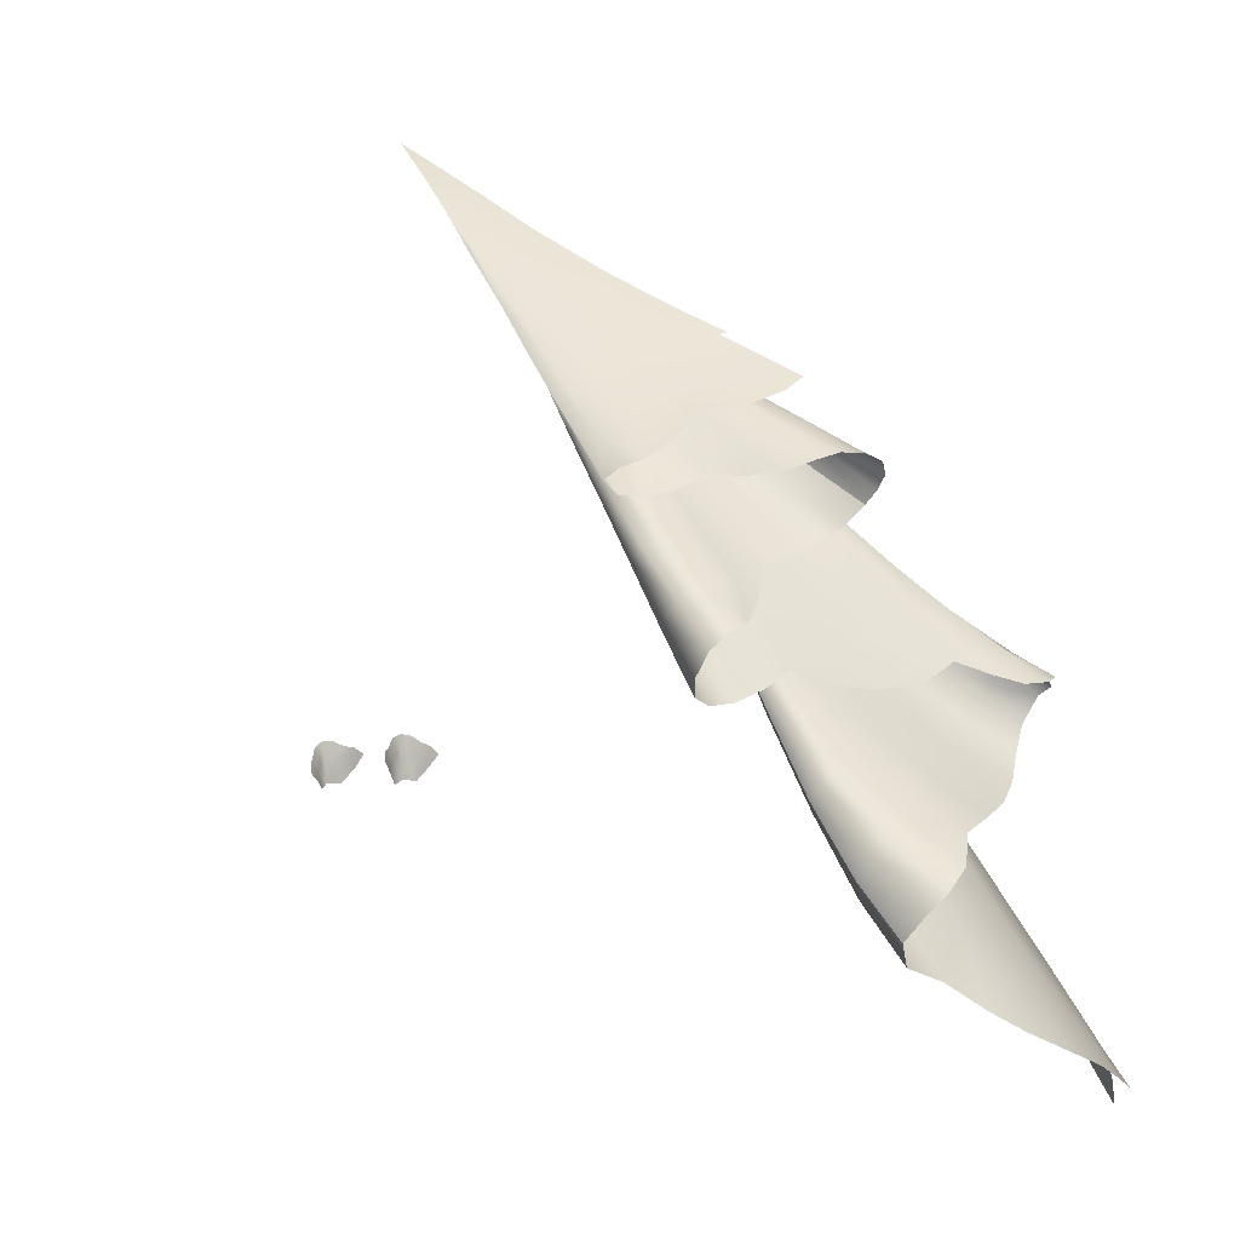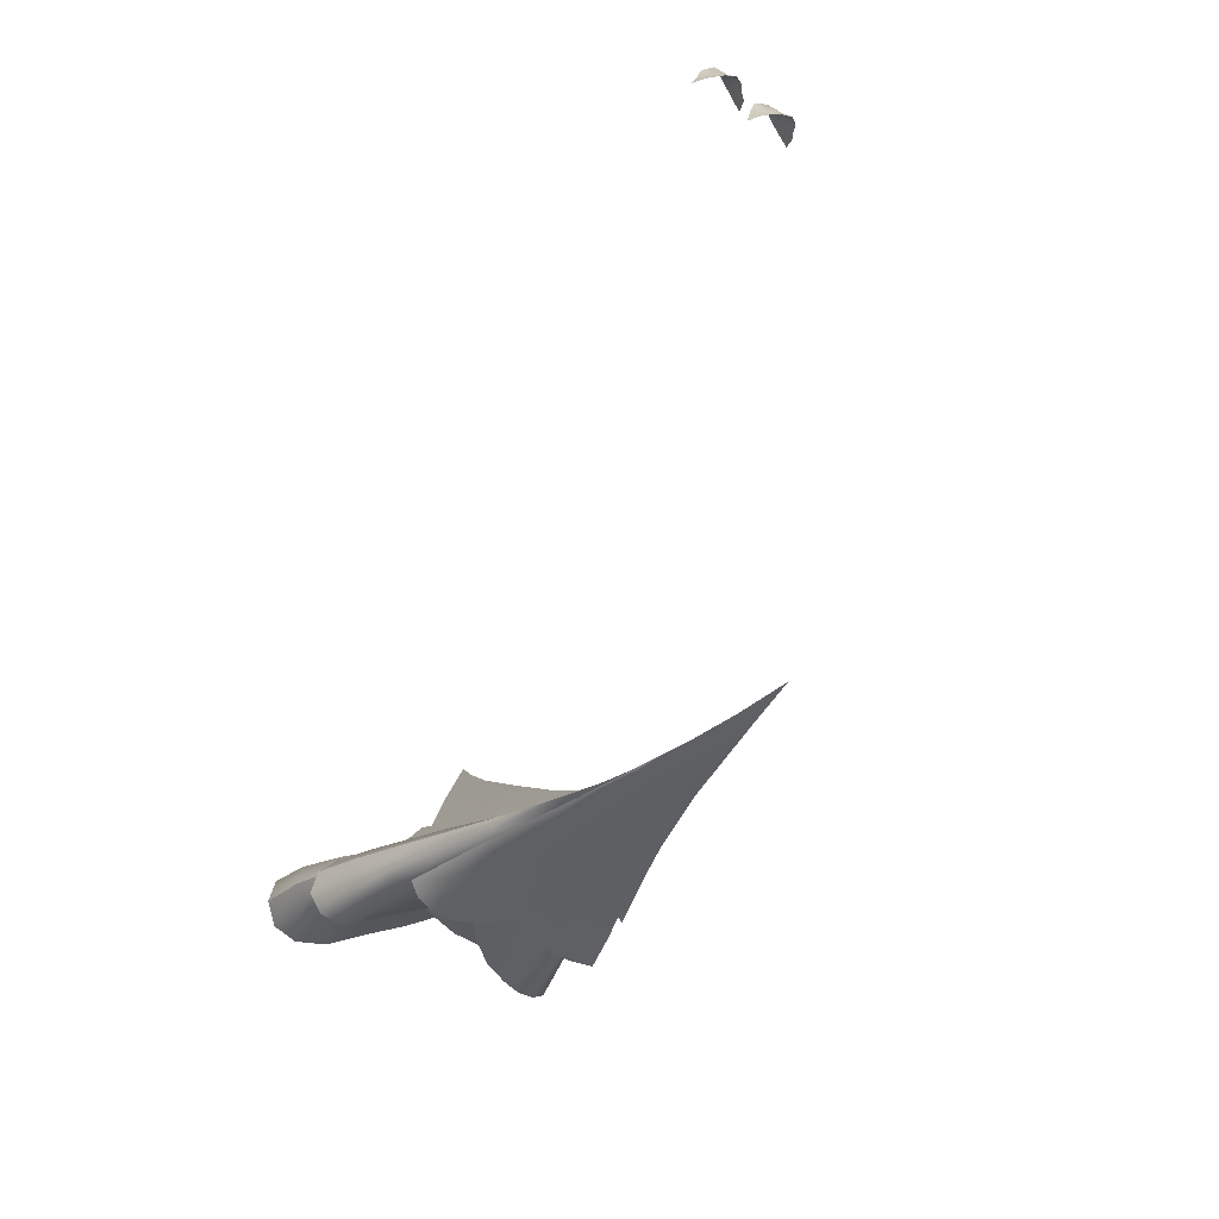
<metadata>
{"format":"obj","ext":"obj","renderer":"f3d","projection":"perspective","resolution":1024,"background":"white","views":[{"elev":0.4,"azim":115.6,"up":"+Y"},{"elev":28.2,"azim":142.9,"up":"+Z"}]}
</metadata>
<code>
o furina.024
v 14.87 1.926 -16.03
v 14.89 1.888 -16.1
v 14.91 1.881 -16.08
v 14.87 1.926 -16.03
v 14.88 1.882 -16.09
v 14.9 1.878 -16.08
v 14.87 1.926 -16.03
v 14.9 1.878 -16.08
v 14.87 1.879 -16.1
v 14.87 1.926 -16.03
v 14.87 1.879 -16.1
v 14.88 1.874 -16.09
v 14.87 1.926 -16.03
v 14.88 1.874 -16.09
v 14.87 1.875 -16.09
v 14.92 1.841 -16.15
v 14.94 1.83 -16.13
v 14.9 1.846 -16.17
v 14.91 1.881 -16.08
v 14.88 1.882 -16.09
v 14.87 1.926 -16.03
v 14.89 1.838 -16.16
v 14.92 1.828 -16.13
v 14.92 1.828 -16.13
v 14.97 1.099 -16.81
v 15.02 1.066 -16.82
v 15.01 1.113 -16.76
v 14.94 1.188 -16.71
v 15.05 1.099 -16.74
v 15.06 1.039 -16.82
v 15.08 1.012 -16.8
v 15.07 1.076 -16.73
v 15.07 0.9837 -16.77
v 15.06 1.049 -16.71
v 14.88 1.833 -16.16
v 14.89 1.827 -16.14
v 15.04 0.9533 -16.76
v 14.98 0.9326 -16.78
v 14.98 1.009 -16.73
v 15.06 1.049 -16.71
v 15.07 0.9837 -16.77
v 14.89 1.827 -16.14
v 14.85 0.8457 -16.89
v 14.9 0.9954 -16.77
v 14.91 0.8722 -16.86
v 14.72 0.7957 -16.91
v 14.8 0.9693 -16.8
v 14.78 0.8206 -16.9
v 14.67 0.8211 -16.87
v 14.69 0.9272 -16.81
v 14.66 0.7746 -16.9
v 14.33 1.118 -15.58
v 14.34 1.106 -15.59
v 14.35 1.125 -15.58
v 14.37 1.102 -15.59
v 14.34 1.098 -15.59
v 14.35 1.091 -15.59
v 14.3 1.14 -15.61
v 14.31 1.123 -15.59
v 14.31 1.148 -15.59
v 14.36 1.117 -15.59
v 14.3 1.13 -15.64
v 14.3 1.115 -15.61
v 14.3 1.14 -15.62
v 14.31 1.121 -15.6
v 14.32 1.147 -15.58
v 14.34 1.139 -15.58
v 14.21 1.112 -15.69
v 14.21 1.107 -15.7
v 14.21 1.086 -15.68
v 14.21 1.087 -15.66
v 14.21 1.119 -15.68
v 14.23 1.081 -15.65
v 14.24 1.119 -15.66
v 14.26 1.101 -15.66
v 14.25 1.11 -15.66
v 14.22 1.13 -15.66
v 14.21 1.127 -15.67
v 14.23 1.125 -15.66
v 14.3 1.085 -15.6
v 14.3 1.108 -15.62
v 14.31 1.085 -15.58
v 14.32 1.125 -15.59
v 14.33 1.078 -15.59
v 14.28 1.119 -15.66
v 14.26 1.132 -15.65
v 14.25 1.137 -15.65
v 14.22 1.156 -15.66
v 14.21 1.153 -15.67
v 14.21 1.143 -15.69
v 14.21 1.139 -15.7
v 14.21 1.127 -15.72
v 14.24 1.151 -15.65
v 14.97 1.779 -16.18
v 14.98 1.721 -16.29
v 15.01 1.706 -16.26
v 14.98 1.774 -16.18
v 14.94 1.794 -16.21
v 14.91 1.805 -16.23
v 14.94 1.83 -16.13
v 14.98 1.774 -16.18
v 14.94 1.782 -16.2
v 14.91 1.834 -16.14
v 14.99 1.557 -16.59
v 14.95 1.561 -16.61
v 14.94 1.602 -16.53
v 15.01 1.532 -16.56
v 14.97 1.599 -16.51
v 14.93 1.551 -16.61
v 14.92 1.499 -16.69
v 14.91 1.53 -16.61
v 14.94 1.513 -16.7
v 14.91 1.732 -16.31
v 14.9 1.79 -16.23
v 14.89 1.838 -16.16
v 15.04 1.495 -16.57
v 15.05 1.498 -16.53
v 15.03 1.501 -16.61
v 15.01 1.514 -16.64
v 14.99 1.522 -16.66
v 14.96 1.522 -16.68
v 14.91 1.481 -16.68
v 15.16 1.271 -16.56
v 15.14 1.249 -16.55
v 15.11 1.313 -16.5
v 15.17 1.3 -16.58
v 15.14 1.332 -16.52
v 14.94 1.77 -16.19
v 14.97 1.709 -16.25
v 14.98 1.703 -16.24
v 14.91 1.726 -16.31
v 14.94 1.717 -16.28
v 14.95 1.766 -16.19
v 14.9 1.79 -16.23
v 15.1 1.239 -16.55
v 15.06 1.242 -16.57
v 15.08 1.305 -16.51
v 15.11 1.313 -16.5
v 14.78 1.294 -16.8
v 14.72 1.254 -16.83
v 14.75 1.281 -16.78
v 14.9 1.386 -16.66
v 14.95 1.359 -16.62
v 14.95 1.304 -16.66
v 14.98 1.261 -16.65
v 15 1.277 -16.61
v 14.93 1.768 -16.2
v 14.95 1.707 -16.26
v 14.91 1.718 -16.29
v 14.95 1.766 -16.19
v 14.98 1.703 -16.24
v 14.88 1.777 -16.23
v 14.88 1.833 -16.16
v 14.86 1.395 -16.68
v 14.88 1.462 -16.61
v 14.83 1.39 -16.67
v 14.85 1.457 -16.6
v 14.81 1.377 -16.65
v 14.83 1.443 -16.58
v 14.76 1.269 -16.83
v 14.81 1.342 -16.73
v 14.92 1.262 -16.74
v 14.9 1.332 -16.72
v 14.89 1.286 -16.76
v 14.87 1.271 -16.8
v 14.87 1.293 -16.78
v 14.78 1.267 -16.85
v 14.83 1.299 -16.8
v 14.81 1.262 -16.85
v 14.96 1.254 -16.69
v 14.84 1.26 -16.83
v 14.85 1.347 -16.74
v 14.78 1.328 -16.71
v 14.79 1.211 -16.73
v 14.85 1.273 -16.66
v 14.79 1.294 -16.67
v 14.76 1.233 -16.74
v 14.85 1.199 -16.73
v 14.92 1.263 -16.64
v 15.04 1.133 -16.65
v 15.05 1.15 -16.66
v 15.02 1.233 -16.58
v 15.03 1.165 -16.68
v 15.02 1.241 -16.6
v 14.9 1.767 -16.2
v 14.89 1.71 -16.28
v 14.91 1.703 -16.26
v 14.88 1.777 -16.23
v 15 1.178 -16.69
v 15.01 1.249 -16.61
v 14.98 1.256 -16.63
v 14.75 1.256 -16.76
v 14.73 1.209 -16.79
v 14.72 1.243 -16.81
v 14.76 1.171 -16.79
v 14.8 1.146 -16.8
v 14.85 1.125 -16.81
v 14.91 1.112 -16.81
v 14.81 1.377 -16.65
v 14.78 1.328 -16.71
v 14.75 1.281 -16.78
v 14.72 1.254 -16.83
v 14.97 1.112 -16.66
v 15.02 1.118 -16.64
v 15.03 1.023 -16.7
v 15.04 1.133 -16.65
v 14.6 0.8786 -16.78
v 15 1.226 -16.58
v 14.96 1.227 -16.59
v 14.85 1.764 -16.21
v 14.9 1.767 -16.2
v 14.91 1.703 -16.26
v 14.86 1.825 -16.15
v 14.94 0.8973 -16.82
v 14.9 1.109 -16.7
v 14.9 1.23 -16.62
v 14.81 1.097 -16.72
v 14.82 1.224 -16.64
v 14.72 1.072 -16.71
v 14.74 1.207 -16.63
v 14.65 1.043 -16.69
v 14.69 1.189 -16.61
v 14.62 0.7773 -16.87
v 14.57 0.7962 -16.82
v 14.55 0.7356 -16.85
v 15.07 1.566 -16.45
v 15.11 1.544 -16.42
v 15.07 1.598 -16.36
v 15.04 1.615 -16.39
v 15.12 1.513 -16.48
v 15.13 1.503 -16.46
v 15.13 1.489 -16.44
v 15.11 1.529 -16.4
v 15.08 1.585 -16.35
v 15.04 1.654 -16.31
v 15.01 1.667 -16.33
v 15.05 1.644 -16.3
v 15.02 1.7 -16.25
v 14.99 1.581 -16.56
v 14.98 1.611 -16.5
v 14.95 1.63 -16.52
v 14.96 1.597 -16.58
v 14.96 1.656 -16.45
v 15 1.633 -16.42
v 14.92 1.713 -16.4
v 14.92 1.679 -16.47
v 14.95 1.696 -16.38
v 14.98 1.681 -16.35
v 14.95 1.735 -16.31
v 14.92 1.747 -16.33
v 14.93 1.666 -16.49
v 14.92 1.669 -16.5
v 15.1 1.528 -16.5
v 15.02 1.574 -16.53
v 15.03 1.588 -16.48
v 14.93 1.642 -16.54
v 14.93 1.614 -16.59
v 15.07 1.548 -16.5
v 15.03 1.575 -16.5
v 15.05 1.644 -16.3
v 15.06 1.582 -16.35
v 15.02 1.648 -16.31
v 15.02 1.7 -16.25
v 14.98 1.707 -16.27
v 14.99 1.664 -16.33
v 15.03 1.589 -16.37
v 15.01 1.603 -16.39
v 15.13 1.489 -16.44
v 15.12 1.474 -16.45
v 15.09 1.522 -16.4
v 15.11 1.529 -16.4
v 15.08 1.585 -16.35
v 15.06 1.531 -16.43
v 15.03 1.552 -16.46
v 15.06 1.486 -16.51
v 15.08 1.478 -16.49
v 14.9 1.508 -16.6
v 14.91 1.565 -16.52
v 15 1.576 -16.49
v 14.98 1.623 -16.41
v 14.96 1.642 -16.43
v 14.95 1.686 -16.35
v 14.94 1.645 -16.44
v 14.93 1.694 -16.37
v 14.92 1.692 -16.37
v 14.92 1.638 -16.45
v 14.91 1.684 -16.36
v 14.91 1.626 -16.44
v 14.91 1.726 -16.31
v 14.95 1.725 -16.29
v 14.92 1.588 -16.53
v 15.1 1.471 -16.47
v 14.9 1.466 -16.66
v 14.91 1.441 -16.64
v 14.92 1.483 -16.58
v 14.9 1.508 -16.6
v 14.9 1.466 -16.66
v 14.94 1.422 -16.62
v 14.96 1.459 -16.55
v 14.97 1.405 -16.6
v 15.13 1.373 -16.55
v 15.1 1.332 -16.6
v 15.15 1.321 -16.6
v 14.97 1.591 -16.4
v 15.03 1.504 -16.46
v 15 1.582 -16.39
v 14.93 1.67 -16.35
v 14.93 1.607 -16.42
v 14.91 1.684 -16.36
v 14.91 1.626 -16.44
v 14.97 1.518 -16.48
v 14.97 1.662 -16.33
v 15.09 1.385 -16.46
v 15.11 1.398 -16.46
v 15.15 1.355 -16.53
v 15.07 1.494 -16.45
v 15.09 1.476 -16.42
v 15.05 1.558 -16.36
v 15.04 1.572 -16.37
v 15.07 1.457 -16.41
v 15.04 1.546 -16.35
v 15.01 1.637 -16.29
v 15 1.651 -16.3
v 14.91 1.565 -16.52
v 14.92 1.541 -16.5
v 15.06 1.381 -16.57
v 15.06 1.352 -16.59
v 15.03 1.375 -16.59
v 15.12 1.416 -16.48
v 15.1 1.433 -16.5
v 15.05 1.438 -16.52
v 15 1.442 -16.53
v 15.01 1.399 -16.58
v 15.03 1.311 -16.53
v 15.03 1.256 -16.59
v 15.14 1.249 -16.55
v 15.02 1.386 -16.48
v 15.06 1.378 -16.46
v 15.09 1.385 -16.46
v 15.07 1.457 -16.41
v 15.04 1.453 -16.41
v 15.04 1.546 -16.35
v 15.01 1.637 -16.29
v 14.96 1.645 -16.31
v 14.86 1.529 -16.52
v 14.85 1.518 -16.51
v 14.89 1.53 -16.52
v 14.93 1.587 -16.42
v 14.9 1.6 -16.44
v 14.9 1.667 -16.36
v 14.87 1.601 -16.44
v 14.87 1.665 -16.36
v 14.86 1.59 -16.44
v 14.93 1.656 -16.34
v 14.87 1.72 -16.3
v 15 1.549 -16.36
v 14.97 1.566 -16.38
v 15.01 1.463 -16.43
v 14.98 1.482 -16.46
v 14.92 1.52 -16.51
v 14.91 1.453 -16.59
v 14.95 1.43 -16.56
v 15 1.332 -16.57
v 14.99 1.409 -16.52
v 14.95 1.504 -16.49
v 14.96 1.469 -16.44
v 14.98 1.395 -16.5
v 14.98 1.39 -16.49
v 14.82 1.348 -16.62
v 14.86 1.34 -16.61
v 14.84 1.42 -16.55
v 14.83 1.443 -16.58
v 14.85 1.518 -16.51
v 14.87 1.49 -16.48
v 14.86 1.59 -16.44
v 14.88 1.568 -16.42
v 15 1.321 -16.56
v 14.96 1.325 -16.57
v 14.92 1.557 -16.4
v 14.94 1.544 -16.39
v 14.93 1.481 -16.46
v 14.89 1.652 -16.34
v 14.87 1.665 -16.36
v 14.92 1.642 -16.31
v 14.87 1.72 -16.3
v 15 1.313 -16.55
v 15 1.31 -16.54
v 14.9 1.409 -16.54
v 14.94 1.403 -16.52
v 14.91 1.332 -16.59
v 14.93 1.472 -16.45
v 14.97 1.387 -16.49
v 14.94 1.391 -16.5
v 14.89 1.401 -16.52
v 14.88 1.478 -16.46
v 14.91 1.549 -16.4
v 14.89 1.646 -16.32
v 14.92 1.642 -16.31
v 14.83 1.402 -16.52
v 14.84 1.48 -16.47
v 14.8 1.476 -16.46
v 14.78 1.399 -16.51
v 14.77 1.472 -16.44
v 14.75 1.391 -16.49
v 14.95 1.31 -16.55
v 14.99 1.306 -16.54
v 15.02 1.233 -16.58
v 14.84 1.558 -16.41
v 14.81 1.554 -16.39
v 14.85 1.65 -16.33
v 14.85 1.707 -16.27
v 14.84 1.704 -16.26
v 14.88 1.556 -16.41
v 14.82 1.645 -16.31
v 14.94 1.544 -16.39
v 14.8 1.551 -16.39
v 14.96 1.469 -16.44
v 14.89 1.318 -16.57
v 14.82 1.315 -16.58
v 14.76 1.305 -16.57
v 14.72 1.29 -16.55
v 15 1.31 -16.54
v 14.98 1.39 -16.49
f 2 3 1
f 5 6 4
f 8 9 7
f 11 12 10
f 14 15 13
f 16 17 3
f 2 16 3
f 18 16 2
f 20 21 19
f 22 23 5
f 8 24 9
f 26 27 25
f 27 28 25
f 29 27 26
f 30 29 26
f 31 32 30
f 33 34 31
f 35 36 11
f 38 39 37
f 40 41 37
f 14 42 15
f 44 45 43
f 47 48 46
f 50 46 49
f 50 47 46
f 46 51 49
f 53 54 52
f 56 57 55
f 59 60 58
f 56 55 61
f 56 61 53
f 61 54 53
f 63 64 62
f 59 58 65
f 65 58 64
f 63 65 64
f 59 66 60
f 52 67 66
f 54 67 52
f 69 70 68
f 71 72 70
f 72 68 70
f 74 71 73
f 75 76 73
f 74 73 76
f 77 78 71
f 71 78 72
f 77 71 79
f 74 79 71
f 63 80 65
f 63 62 81
f 63 81 80
f 53 52 82
f 82 59 65
f 82 65 80
f 52 83 82
f 59 82 83
f 59 83 66
f 52 66 83
f 56 53 84
f 53 82 84
f 56 84 57
f 75 85 76
f 74 76 86
f 85 86 76
f 87 79 74
f 87 74 86
f 77 88 78
f 88 77 79
f 88 89 78
f 89 90 78
f 90 72 78
f 72 90 91
f 72 91 68
f 92 68 91
f 92 69 68
f 87 93 79
f 88 79 93
f 95 96 94
f 94 97 17
f 94 17 98
f 16 98 17
f 98 18 99
f 18 98 16
f 101 102 100
f 103 100 102
f 103 19 100
f 105 106 104
f 104 108 107
f 110 111 109
f 112 110 109
f 113 114 102
f 103 102 115
f 102 114 115
f 20 19 103
f 20 103 115
f 107 117 116
f 116 118 107
f 119 104 107
f 119 107 118
f 120 105 104
f 120 104 119
f 112 109 121
f 120 121 105
f 105 121 109
f 122 111 110
f 124 125 123
f 123 127 126
f 129 130 128
f 131 132 128
f 128 133 23
f 6 5 23
f 23 22 128
f 134 128 22
f 136 137 135
f 137 138 135
f 140 141 139
f 143 144 142
f 144 146 145
f 144 143 146
f 148 149 147
f 150 151 147
f 149 152 147
f 147 152 153
f 24 147 153
f 24 150 147
f 153 9 24
f 154 155 142
f 156 157 154
f 159 157 158
f 139 160 140
f 161 139 141
f 163 144 162
f 164 163 162
f 142 163 154
f 163 142 144
f 166 164 165
f 166 163 164
f 160 139 167
f 168 167 139
f 168 169 167
f 144 145 170
f 162 144 170
f 168 166 171
f 171 166 165
f 171 169 168
f 154 172 156
f 172 154 163
f 161 172 139
f 172 168 139
f 163 166 172
f 161 156 172
f 168 172 166
f 158 156 173
f 173 161 141
f 161 173 156
f 175 176 174
f 176 177 174
f 178 175 174
f 28 179 178
f 29 30 32
f 32 31 34
f 34 180 32
f 181 32 180
f 32 181 29
f 180 182 181
f 29 183 27
f 181 184 183
f 183 29 181
f 186 187 185
f 186 185 188
f 188 185 35
f 36 35 185
f 12 11 36
f 183 190 189
f 189 191 28
f 27 189 28
f 189 27 183
f 192 193 177
f 177 176 192
f 192 194 193
f 174 177 195
f 177 193 195
f 174 195 196
f 178 174 196
f 178 196 197
f 178 197 28
f 198 25 28
f 197 198 28
f 200 176 199
f 176 200 192
f 192 201 194
f 200 201 192
f 201 202 194
f 204 205 203
f 39 203 205
f 205 37 39
f 205 204 40
f 37 205 40
f 206 40 204
f 49 207 50
f 204 208 206
f 203 209 204
f 211 212 210
f 210 213 211
f 42 211 213
f 213 15 42
f 39 38 44
f 38 214 44
f 214 45 44
f 44 43 47
f 43 48 47
f 203 39 215
f 215 216 203
f 44 215 39
f 215 44 217
f 217 218 215
f 47 217 44
f 217 47 219
f 219 220 217
f 50 219 47
f 207 221 50
f 219 50 221
f 221 222 219
f 49 223 207
f 223 224 207
f 223 225 224
f 227 228 226
f 229 226 228
f 227 226 230
f 230 231 227
f 231 232 227
f 233 227 232
f 233 234 227
f 228 227 234
f 228 235 229
f 236 229 235
f 235 228 237
f 234 237 228
f 237 238 235
f 97 94 238
f 94 96 238
f 236 235 96
f 96 235 238
f 236 96 95
f 94 98 95
f 240 241 239
f 242 239 241
f 241 240 243
f 240 244 243
f 229 236 244
f 246 247 245
f 246 243 247
f 243 244 247
f 236 95 248
f 248 244 236
f 248 247 244
f 248 249 247
f 245 247 249
f 98 249 95
f 249 248 95
f 98 99 249
f 245 249 250
f 99 250 249
f 251 241 243
f 252 251 246
f 251 243 246
f 230 226 253
f 254 240 239
f 255 240 254
f 240 255 244
f 244 255 229
f 226 229 255
f 251 256 241
f 241 256 242
f 257 242 256
f 226 255 258
f 253 226 258
f 255 259 258
f 255 254 259
f 261 262 260
f 262 263 260
f 262 264 263
f 102 101 264
f 264 101 263
f 262 265 264
f 266 262 261
f 265 262 267
f 267 262 266
f 269 270 268
f 261 270 266
f 271 268 270
f 271 270 272
f 261 260 272
f 261 272 270
f 273 270 269
f 273 266 270
f 266 273 267
f 274 267 273
f 275 274 273
f 275 117 274
f 276 275 273
f 277 278 111
f 108 104 106
f 107 274 117
f 279 107 108
f 107 279 274
f 105 109 106
f 267 274 280
f 279 280 274
f 280 265 267
f 280 279 281
f 108 281 279
f 282 265 280
f 281 282 280
f 281 108 283
f 106 283 108
f 283 284 281
f 284 282 281
f 283 285 284
f 283 286 285
f 283 106 286
f 285 286 287
f 288 287 286
f 285 287 113
f 284 285 113
f 289 113 287
f 102 264 290
f 113 290 284
f 102 290 113
f 265 290 264
f 290 282 284
f 265 282 290
f 289 114 113
f 278 288 291
f 291 286 106
f 278 291 111
f 109 291 106
f 109 111 291
f 286 291 288
f 292 276 273
f 269 292 273
f 277 111 293
f 122 293 111
f 295 296 294
f 297 294 296
f 298 299 295
f 294 298 295
f 298 300 299
f 302 303 301
f 305 306 304
f 308 304 307
f 307 309 308
f 310 308 309
f 305 304 311
f 308 311 304
f 312 304 306
f 304 312 307
f 313 314 125
f 127 125 314
f 127 123 125
f 315 126 127
f 126 315 303
f 301 303 315
f 127 314 315
f 317 318 316
f 305 319 306
f 305 316 319
f 319 316 318
f 317 314 320
f 314 313 320
f 317 320 318
f 321 318 320
f 321 322 318
f 323 312 306
f 318 323 319
f 318 322 323
f 306 319 323
f 322 130 323
f 129 323 130
f 312 323 129
f 309 307 131
f 312 129 132
f 307 132 131
f 307 312 132
f 129 128 132
f 296 295 324
f 325 324 295
f 325 295 299
f 325 299 311
f 308 310 325
f 308 325 311
f 324 325 310
f 302 301 326
f 302 326 327
f 328 327 326
f 315 329 301
f 329 315 314
f 317 329 314
f 301 330 326
f 316 330 317
f 329 317 330
f 330 301 329
f 133 128 130
f 128 134 131
f 305 331 316
f 331 326 330
f 330 316 331
f 305 311 332
f 305 332 331
f 311 299 332
f 332 299 300
f 333 332 300
f 326 331 333
f 331 332 333
f 328 326 333
f 136 335 334
f 136 334 137
f 336 135 138
f 334 337 137
f 338 137 337
f 338 339 137
f 138 137 339
f 339 338 340
f 338 337 341
f 341 340 338
f 341 342 340
f 344 148 343
f 151 343 148
f 157 159 345
f 346 345 159
f 157 345 155
f 347 155 345
f 349 350 348
f 350 349 351
f 345 351 347
f 350 351 352
f 349 347 351
f 351 353 352
f 351 345 353
f 346 353 345
f 350 354 348
f 148 344 354
f 148 354 149
f 354 350 149
f 354 344 348
f 352 355 350
f 355 149 350
f 356 344 343
f 342 356 343
f 341 356 342
f 356 357 344
f 344 357 348
f 358 356 341
f 358 341 337
f 358 357 356
f 358 337 359
f 358 359 357
f 349 348 360
f 347 349 360
f 155 347 361
f 360 361 347
f 142 361 143
f 361 142 155
f 362 143 361
f 361 360 362
f 334 335 363
f 143 362 363
f 363 364 334
f 337 334 364
f 364 359 337
f 364 363 362
f 335 146 363
f 363 146 143
f 365 360 348
f 359 364 365
f 362 365 364
f 365 362 360
f 359 365 357
f 365 348 357
f 148 147 151
f 152 149 355
f 155 154 157
f 156 158 157
f 367 368 366
f 176 175 369
f 370 369 175
f 175 179 370
f 175 178 179
f 369 370 371
f 199 369 371
f 199 371 372
f 369 199 176
f 372 371 373
f 374 375 373
f 371 374 373
f 374 376 375
f 179 28 191
f 190 377 191
f 191 378 179
f 378 191 377
f 376 374 379
f 379 381 380
f 381 379 374
f 366 380 381
f 382 376 379
f 375 376 382
f 383 375 382
f 379 380 384
f 382 379 384
f 382 384 186
f 187 186 384
f 383 382 385
f 186 385 382
f 368 367 386
f 377 386 367
f 387 386 182
f 387 368 386
f 184 182 386
f 386 377 184
f 190 184 377
f 184 181 182
f 190 183 184
f 188 385 186
f 374 388 381
f 371 388 374
f 388 371 370
f 389 367 366
f 381 389 366
f 367 389 377
f 389 378 377
f 388 389 381
f 191 189 190
f 390 370 179
f 388 390 389
f 378 389 390
f 390 179 378
f 388 370 390
f 392 393 391
f 393 394 391
f 395 391 394
f 391 395 396
f 397 398 396
f 400 395 399
f 400 399 401
f 394 399 395
f 402 401 399
f 401 402 403
f 404 403 402
f 393 392 405
f 406 405 392
f 406 208 405
f 407 206 208
f 400 401 408
f 409 408 401
f 408 409 410
f 401 403 409
f 209 405 208
f 208 204 209
f 398 397 212
f 411 212 397
f 411 397 410
f 411 210 212
f 412 210 411
f 413 396 395
f 395 400 413
f 413 408 410
f 413 410 397
f 408 413 400
f 397 396 413
f 412 411 414
f 409 414 410
f 410 414 411
f 398 415 396
f 396 415 391
f 409 416 414
f 416 409 403
f 392 391 417
f 417 391 415
f 405 418 393
f 405 209 418
f 394 393 418
f 394 418 399
f 399 419 402
f 419 399 418
f 420 402 419
f 402 420 404
f 421 404 420
f 407 208 422
f 406 422 208
f 209 203 216
f 216 418 209
f 418 216 419
f 218 419 216
f 419 218 420
f 420 220 421
f 220 420 218
f 222 421 220
f 216 215 218
f 218 217 220
f 220 219 222
f 423 392 417
f 422 406 423
f 392 423 406

</code>
